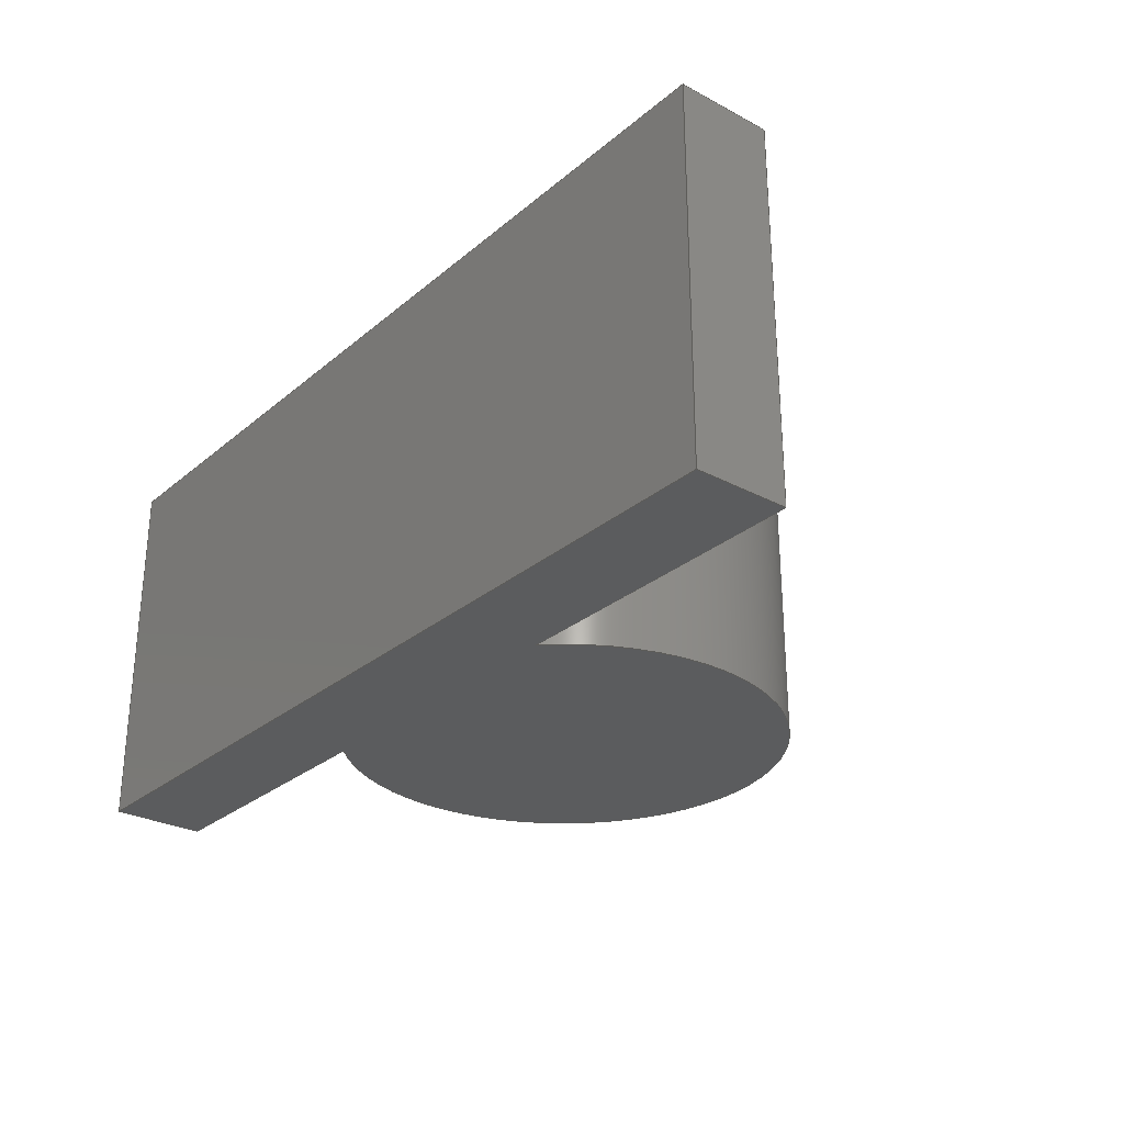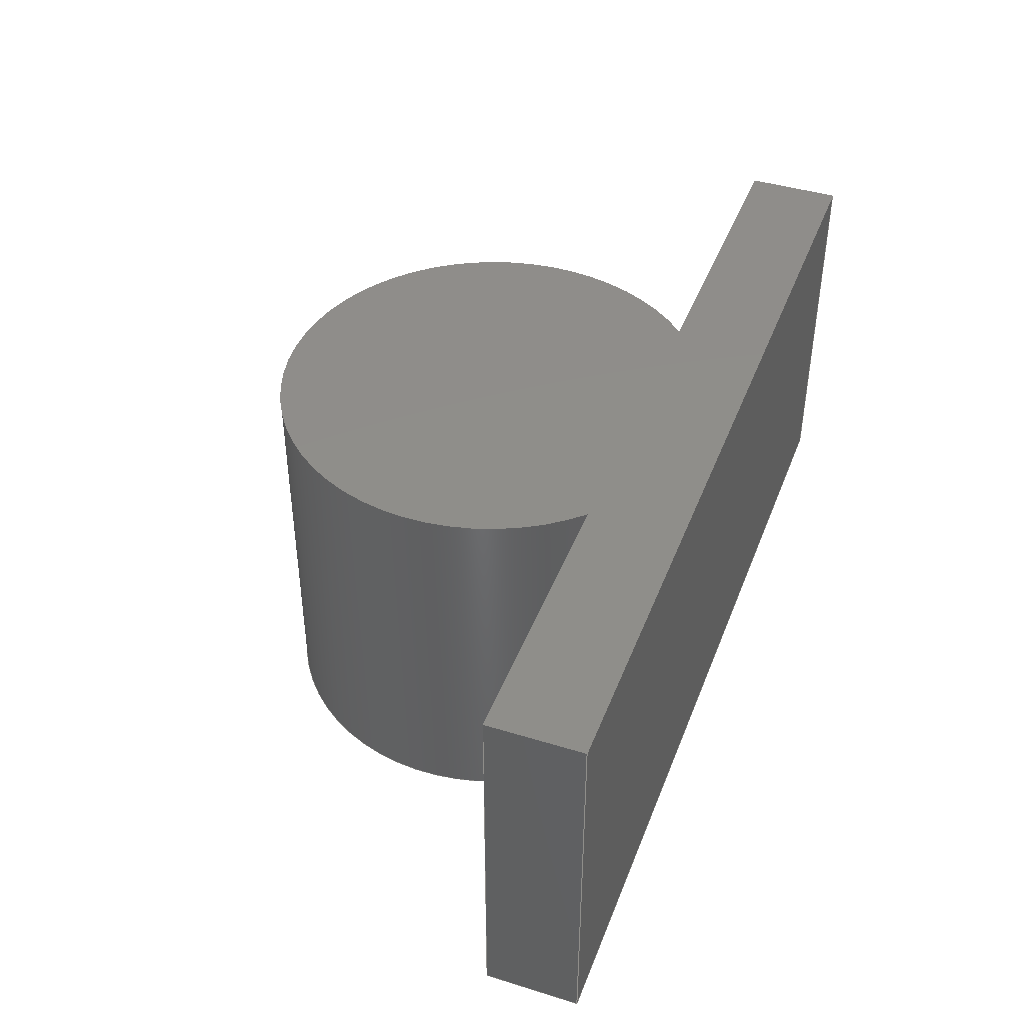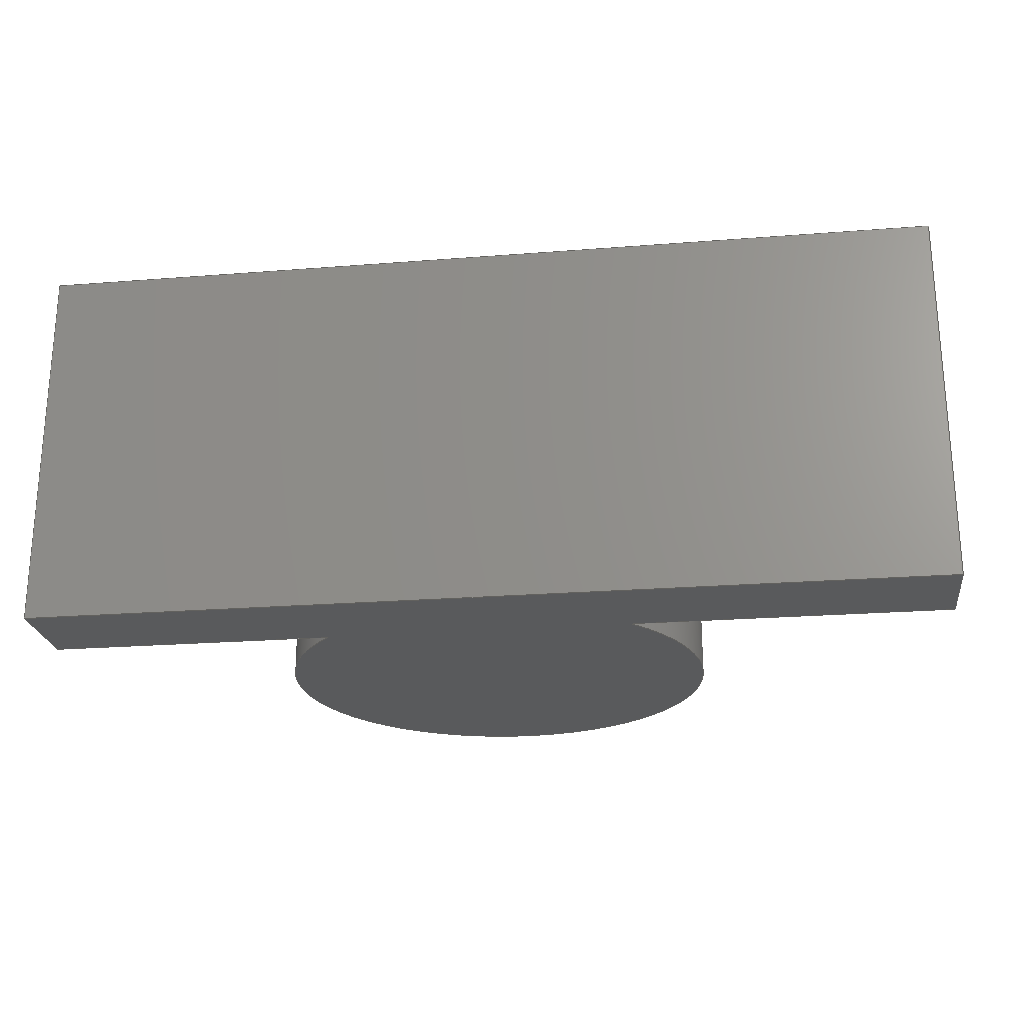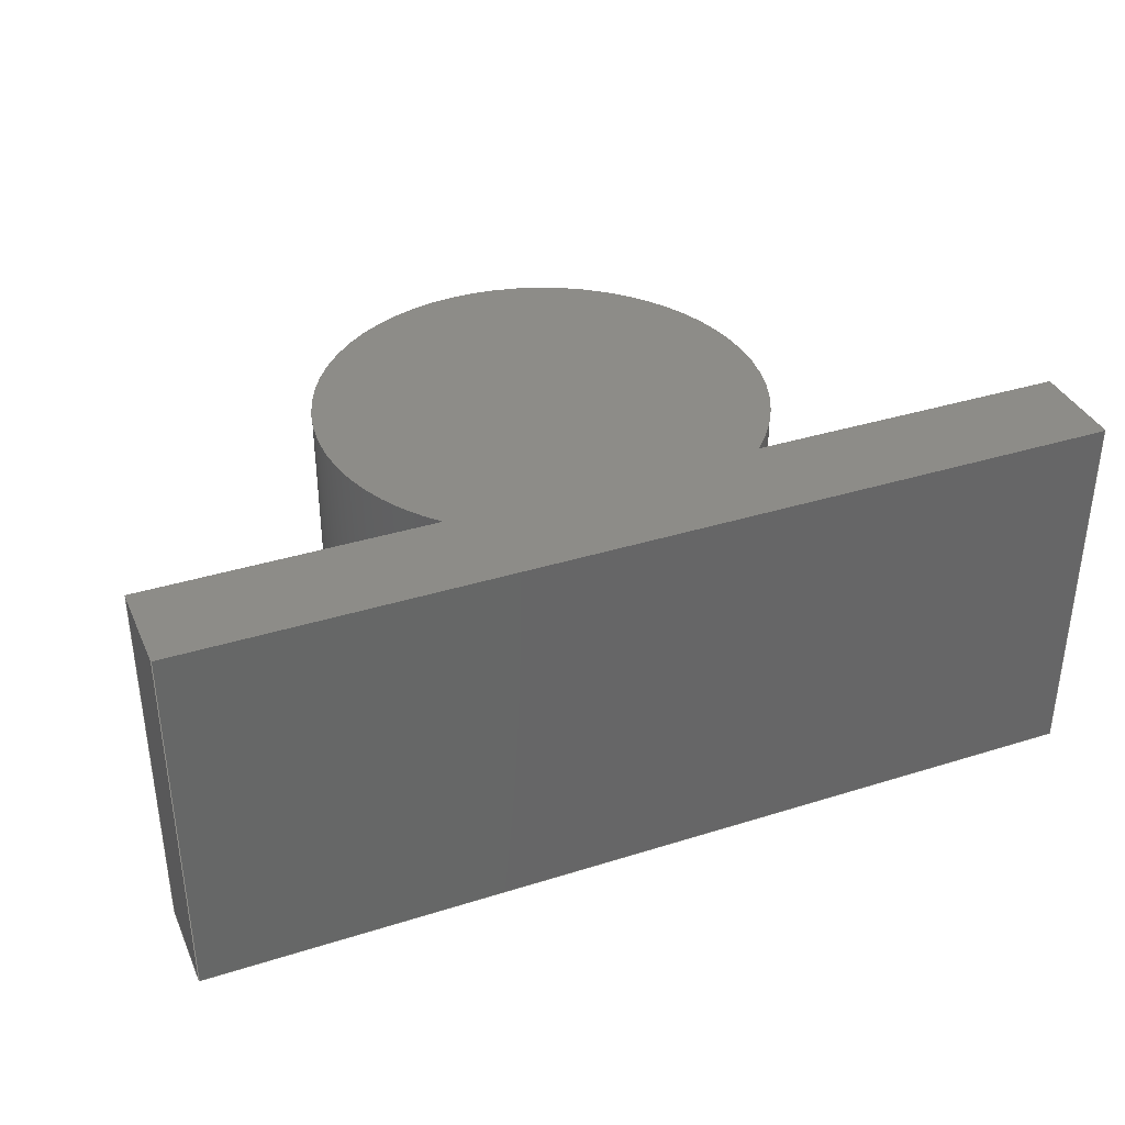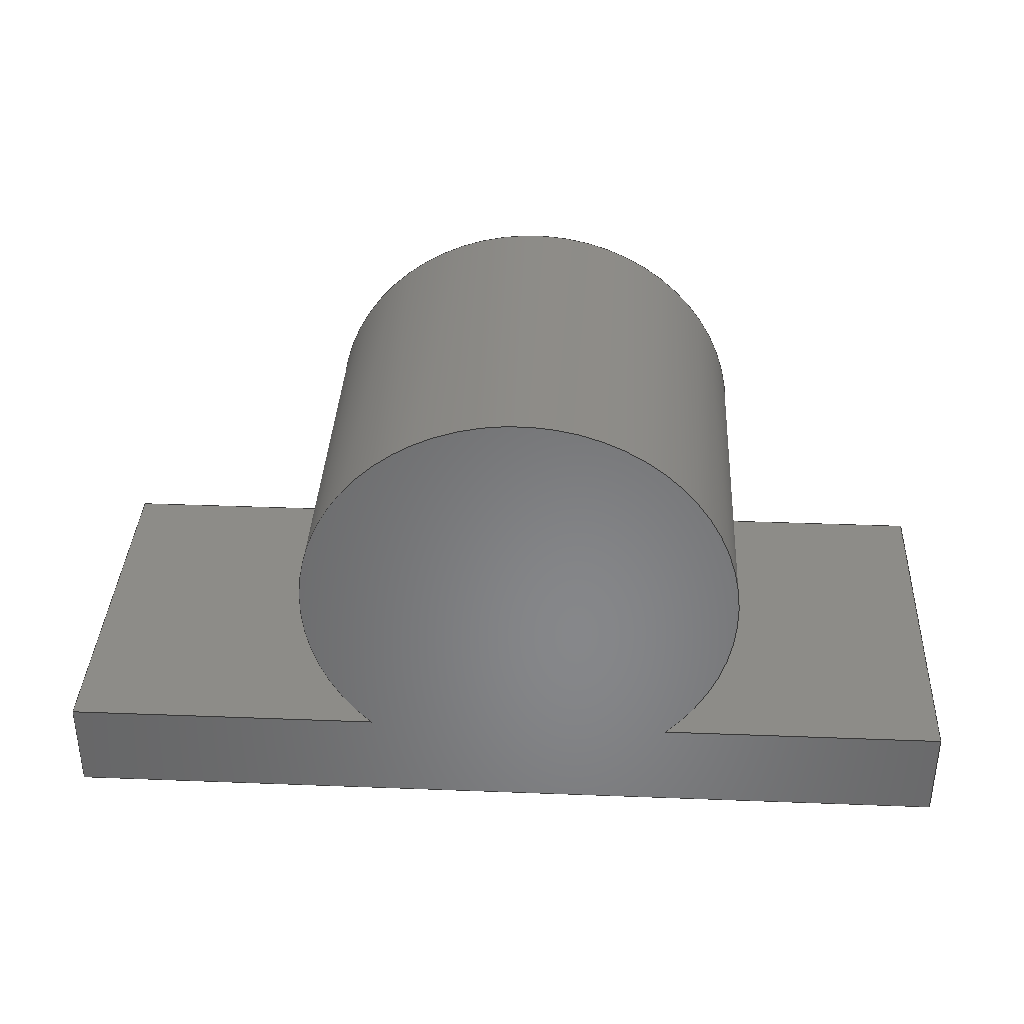
<metadata>
{"format":"step","ext":"step","renderer":"f3d","projection":"perspective","resolution":1024,"background":"white","views":[{"elev":-28.1,"azim":51.2,"up":"+Z"},{"elev":42.5,"azim":-69.8,"up":"+Z"},{"elev":-23.1,"azim":7.6,"up":"+Z"},{"elev":36.4,"azim":-22.2,"up":"+Z"},{"elev":36.0,"azim":-177.1,"up":"+Y"}]}
</metadata>
<code>
ISO-10303-21;
DATA;
#1=MECHANICAL_DESIGN_GEOMETRIC_PRESENTATION_REPRESENTATION('',(#4),#242);
#2=SHAPE_REPRESENTATION_RELATIONSHIP('SRR','None',#249,#3);
#3=ADVANCED_BREP_SHAPE_REPRESENTATION('',(#5),#241);
#4=STYLED_ITEM('',(#259),#5);
#5=MANIFOLD_SOLID_BREP('Body1',#138);
#6=PLANE('',#155);
#7=PLANE('',#156);
#8=PLANE('',#157);
#9=PLANE('',#158);
#10=PLANE('',#159);
#11=PLANE('',#160);
#12=PLANE('',#161);
#13=FACE_OUTER_BOUND('',#21,.T.);
#14=FACE_OUTER_BOUND('',#22,.T.);
#15=FACE_OUTER_BOUND('',#23,.T.);
#16=FACE_OUTER_BOUND('',#24,.T.);
#17=FACE_OUTER_BOUND('',#25,.T.);
#18=FACE_OUTER_BOUND('',#26,.T.);
#19=FACE_OUTER_BOUND('',#27,.T.);
#20=FACE_OUTER_BOUND('',#28,.T.);
#21=EDGE_LOOP('',(#93,#94,#95,#96));
#22=EDGE_LOOP('',(#97,#98,#99,#100));
#23=EDGE_LOOP('',(#101,#102,#103,#104));
#24=EDGE_LOOP('',(#105,#106,#107,#108,#109,#110));
#25=EDGE_LOOP('',(#111,#112,#113,#114));
#26=EDGE_LOOP('',(#115,#116,#117,#118,#119,#120));
#27=EDGE_LOOP('',(#121,#122,#123,#124));
#28=EDGE_LOOP('',(#125,#126,#127,#128));
#29=LINE('',#206,#45);
#30=LINE('',#209,#46);
#31=LINE('',#212,#47);
#32=LINE('',#214,#48);
#33=LINE('',#215,#49);
#34=LINE('',#219,#50);
#35=LINE('',#221,#51);
#36=LINE('',#223,#52);
#37=LINE('',#224,#53);
#38=LINE('',#227,#54);
#39=LINE('',#228,#55);
#40=LINE('',#229,#56);
#41=LINE('',#232,#57);
#42=LINE('',#233,#58);
#43=LINE('',#235,#59);
#44=LINE('',#236,#60);
#45=VECTOR('',#168,1);
#46=VECTOR('',#171,1);
#47=VECTOR('',#174,1);
#48=VECTOR('',#175,1);
#49=VECTOR('',#176,1);
#50=VECTOR('',#179,1);
#51=VECTOR('',#180,1);
#52=VECTOR('',#181,1);
#53=VECTOR('',#182,1);
#54=VECTOR('',#185,1);
#55=VECTOR('',#186,1);
#56=VECTOR('',#187,1);
#57=VECTOR('',#190,1);
#58=VECTOR('',#191,1);
#59=VECTOR('',#194,1);
#60=VECTOR('',#195,1);
#61=CIRCLE('',#153,3.5);
#62=CIRCLE('',#154,3.5);
#63=VERTEX_POINT('',#202);
#64=VERTEX_POINT('',#203);
#65=VERTEX_POINT('',#205);
#66=VERTEX_POINT('',#207);
#67=VERTEX_POINT('',#211);
#68=VERTEX_POINT('',#213);
#69=VERTEX_POINT('',#217);
#70=VERTEX_POINT('',#218);
#71=VERTEX_POINT('',#220);
#72=VERTEX_POINT('',#222);
#73=VERTEX_POINT('',#226);
#74=VERTEX_POINT('',#231);
#75=EDGE_CURVE('',#63,#64,#61,.T.);
#76=EDGE_CURVE('',#65,#63,#29,.T.);
#77=EDGE_CURVE('',#66,#65,#62,.T.);
#78=EDGE_CURVE('',#64,#66,#30,.T.);
#79=EDGE_CURVE('',#63,#67,#31,.T.);
#80=EDGE_CURVE('',#67,#68,#32,.T.);
#81=EDGE_CURVE('',#68,#65,#33,.T.);
#82=EDGE_CURVE('',#69,#70,#34,.T.);
#83=EDGE_CURVE('',#69,#71,#35,.T.);
#84=EDGE_CURVE('',#72,#71,#36,.T.);
#85=EDGE_CURVE('',#70,#72,#37,.T.);
#86=EDGE_CURVE('',#70,#73,#38,.T.);
#87=EDGE_CURVE('',#66,#72,#39,.T.);
#88=EDGE_CURVE('',#73,#68,#40,.T.);
#89=EDGE_CURVE('',#73,#74,#41,.T.);
#90=EDGE_CURVE('',#74,#67,#42,.T.);
#91=EDGE_CURVE('',#74,#69,#43,.T.);
#92=EDGE_CURVE('',#71,#64,#44,.T.);
#93=ORIENTED_EDGE('',*,*,#75,.F.);
#94=ORIENTED_EDGE('',*,*,#76,.F.);
#95=ORIENTED_EDGE('',*,*,#77,.F.);
#96=ORIENTED_EDGE('',*,*,#78,.F.);
#97=ORIENTED_EDGE('',*,*,#76,.T.);
#98=ORIENTED_EDGE('',*,*,#79,.T.);
#99=ORIENTED_EDGE('',*,*,#80,.T.);
#100=ORIENTED_EDGE('',*,*,#81,.T.);
#101=ORIENTED_EDGE('',*,*,#82,.F.);
#102=ORIENTED_EDGE('',*,*,#83,.T.);
#103=ORIENTED_EDGE('',*,*,#84,.F.);
#104=ORIENTED_EDGE('',*,*,#85,.F.);
#105=ORIENTED_EDGE('',*,*,#86,.F.);
#106=ORIENTED_EDGE('',*,*,#85,.T.);
#107=ORIENTED_EDGE('',*,*,#87,.F.);
#108=ORIENTED_EDGE('',*,*,#77,.T.);
#109=ORIENTED_EDGE('',*,*,#81,.F.);
#110=ORIENTED_EDGE('',*,*,#88,.F.);
#111=ORIENTED_EDGE('',*,*,#89,.F.);
#112=ORIENTED_EDGE('',*,*,#88,.T.);
#113=ORIENTED_EDGE('',*,*,#80,.F.);
#114=ORIENTED_EDGE('',*,*,#90,.F.);
#115=ORIENTED_EDGE('',*,*,#91,.F.);
#116=ORIENTED_EDGE('',*,*,#90,.T.);
#117=ORIENTED_EDGE('',*,*,#79,.F.);
#118=ORIENTED_EDGE('',*,*,#75,.T.);
#119=ORIENTED_EDGE('',*,*,#92,.F.);
#120=ORIENTED_EDGE('',*,*,#83,.F.);
#121=ORIENTED_EDGE('',*,*,#78,.T.);
#122=ORIENTED_EDGE('',*,*,#87,.T.);
#123=ORIENTED_EDGE('',*,*,#84,.T.);
#124=ORIENTED_EDGE('',*,*,#92,.T.);
#125=ORIENTED_EDGE('',*,*,#91,.T.);
#126=ORIENTED_EDGE('',*,*,#82,.T.);
#127=ORIENTED_EDGE('',*,*,#86,.T.);
#128=ORIENTED_EDGE('',*,*,#89,.T.);
#129=CYLINDRICAL_SURFACE('',#152,3.5);
#130=ADVANCED_FACE('',(#13),#129,.T.);
#131=ADVANCED_FACE('',(#14),#6,.T.);
#132=ADVANCED_FACE('',(#15),#7,.T.);
#133=ADVANCED_FACE('',(#16),#8,.T.);
#134=ADVANCED_FACE('',(#17),#9,.T.);
#135=ADVANCED_FACE('',(#18),#10,.T.);
#136=ADVANCED_FACE('',(#19),#11,.T.);
#137=ADVANCED_FACE('',(#20),#12,.F.);
#138=CLOSED_SHELL('',(#130,#131,#132,#133,#134,#135,#136,#137));
#139=DERIVED_UNIT_ELEMENT(#141,1);
#140=DERIVED_UNIT_ELEMENT(#244,3);
#141=(
MASS_UNIT()
NAMED_UNIT(*)
SI_UNIT(.KILO.,.GRAM.)
);
#142=DERIVED_UNIT((#139,#140));
#143=MEASURE_REPRESENTATION_ITEM('density measure',
POSITIVE_RATIO_MEASURE(7850),#142);
#144=PROPERTY_DEFINITION_REPRESENTATION(#149,#146);
#145=PROPERTY_DEFINITION_REPRESENTATION(#150,#147);
#146=REPRESENTATION('material name',(#148),#241);
#147=REPRESENTATION('density',(#143),#241);
#148=DESCRIPTIVE_REPRESENTATION_ITEM('Steel','Steel');
#149=PROPERTY_DEFINITION('material property','material name',#251);
#150=PROPERTY_DEFINITION('material property','density of part',#251);
#151=AXIS2_PLACEMENT_3D('placement',#200,#162,#163);
#152=AXIS2_PLACEMENT_3D('',#201,#164,#165);
#153=AXIS2_PLACEMENT_3D('',#204,#166,#167);
#154=AXIS2_PLACEMENT_3D('',#208,#169,#170);
#155=AXIS2_PLACEMENT_3D('',#210,#172,#173);
#156=AXIS2_PLACEMENT_3D('',#216,#177,#178);
#157=AXIS2_PLACEMENT_3D('',#225,#183,#184);
#158=AXIS2_PLACEMENT_3D('',#230,#188,#189);
#159=AXIS2_PLACEMENT_3D('',#234,#192,#193);
#160=AXIS2_PLACEMENT_3D('',#237,#196,#197);
#161=AXIS2_PLACEMENT_3D('',#238,#198,#199);
#162=DIRECTION('axis',(0,0,1));
#163=DIRECTION('refdir',(1,0,0));
#164=DIRECTION('center_axis',(0,0,-1));
#165=DIRECTION('ref_axis',(-1.837e-16,1,0));
#166=DIRECTION('center_axis',(0,0,1));
#167=DIRECTION('ref_axis',(1,0,0));
#168=DIRECTION('',(0,0,1));
#169=DIRECTION('center_axis',(0,0,-1));
#170=DIRECTION('ref_axis',(1,0,0));
#171=DIRECTION('',(0,0,-1));
#172=DIRECTION('center_axis',(0,1,0));
#173=DIRECTION('ref_axis',(0,0,1));
#174=DIRECTION('',(1,0,0));
#175=DIRECTION('',(0,0,-1));
#176=DIRECTION('',(-1,0,0));
#177=DIRECTION('center_axis',(-1,0,0));
#178=DIRECTION('ref_axis',(0,0,1));
#179=DIRECTION('',(0,0,-1));
#180=DIRECTION('',(0,1,0));
#181=DIRECTION('',(0,0,1));
#182=DIRECTION('',(0,1,0));
#183=DIRECTION('center_axis',(0,0,-1));
#184=DIRECTION('ref_axis',(-1,0,0));
#185=DIRECTION('',(1,0,0));
#186=DIRECTION('',(-1,0,0));
#187=DIRECTION('',(0,1,0));
#188=DIRECTION('center_axis',(1,0,0));
#189=DIRECTION('ref_axis',(0,0,-1));
#190=DIRECTION('',(0,0,1));
#191=DIRECTION('',(0,1,0));
#192=DIRECTION('center_axis',(0,0,1));
#193=DIRECTION('ref_axis',(1,0,0));
#194=DIRECTION('',(-1,0,0));
#195=DIRECTION('',(1,0,0));
#196=DIRECTION('center_axis',(0,1,0));
#197=DIRECTION('ref_axis',(0,0,1));
#198=DIRECTION('center_axis',(0,1,0));
#199=DIRECTION('ref_axis',(1,0,0));
#200=CARTESIAN_POINT('',(0,0,0));
#201=CARTESIAN_POINT('Origin',(2,4,7.5));
#202=CARTESIAN_POINT('',(4.449,1.5,7.5));
#203=CARTESIAN_POINT('',(-0.4495,1.5,7.5));
#204=CARTESIAN_POINT('Origin',(2,4,7.5));
#205=CARTESIAN_POINT('',(4.449,1.5,1.5));
#206=CARTESIAN_POINT('',(4.449,1.5,7.5));
#207=CARTESIAN_POINT('',(-0.4495,1.5,1.5));
#208=CARTESIAN_POINT('Origin',(2,4,1.5));
#209=CARTESIAN_POINT('',(-0.4495,1.5,7.5));
#210=CARTESIAN_POINT('Origin',(2.25,1.5,4.5));
#211=CARTESIAN_POINT('',(9.5,1.5,7.5));
#212=CARTESIAN_POINT('',(9.5,1.5,7.5));
#213=CARTESIAN_POINT('',(9.5,1.5,1.5));
#214=CARTESIAN_POINT('',(9.5,1.5,1.5));
#215=CARTESIAN_POINT('',(-5,1.5,1.5));
#216=CARTESIAN_POINT('Origin',(-5,0,1.5));
#217=CARTESIAN_POINT('',(-5,0,7.5));
#218=CARTESIAN_POINT('',(-5,0,1.5));
#219=CARTESIAN_POINT('',(-5,0,7.5));
#220=CARTESIAN_POINT('',(-5,1.5,7.5));
#221=CARTESIAN_POINT('',(-5,0,7.5));
#222=CARTESIAN_POINT('',(-5,1.5,1.5));
#223=CARTESIAN_POINT('',(-5,1.5,7.5));
#224=CARTESIAN_POINT('',(-5,0,1.5));
#225=CARTESIAN_POINT('Origin',(9.5,0,1.5));
#226=CARTESIAN_POINT('',(9.5,0,1.5));
#227=CARTESIAN_POINT('',(-5,0,1.5));
#228=CARTESIAN_POINT('',(-5,1.5,1.5));
#229=CARTESIAN_POINT('',(9.5,0,1.5));
#230=CARTESIAN_POINT('Origin',(9.5,0,7.5));
#231=CARTESIAN_POINT('',(9.5,0,7.5));
#232=CARTESIAN_POINT('',(9.5,0,1.5));
#233=CARTESIAN_POINT('',(9.5,0,7.5));
#234=CARTESIAN_POINT('Origin',(-5,0,7.5));
#235=CARTESIAN_POINT('',(9.5,0,7.5));
#236=CARTESIAN_POINT('',(9.5,1.5,7.5));
#237=CARTESIAN_POINT('Origin',(2.25,1.5,4.5));
#238=CARTESIAN_POINT('Origin',(2.25,0,4.5));
#239=UNCERTAINTY_MEASURE_WITH_UNIT(LENGTH_MEASURE(0.001),#243,
'DISTANCE_ACCURACY_VALUE',
'Maximum model space distance between geometric entities at asserted c
onnectivities');
#240=UNCERTAINTY_MEASURE_WITH_UNIT(LENGTH_MEASURE(0.001),#243,
'DISTANCE_ACCURACY_VALUE',
'Maximum model space distance between geometric entities at asserted c
onnectivities');
#241=(
GEOMETRIC_REPRESENTATION_CONTEXT(3)
GLOBAL_UNCERTAINTY_ASSIGNED_CONTEXT((#239))
GLOBAL_UNIT_ASSIGNED_CONTEXT((#243,#245,#246))
REPRESENTATION_CONTEXT('','3D')
);
#242=(
GEOMETRIC_REPRESENTATION_CONTEXT(3)
GLOBAL_UNCERTAINTY_ASSIGNED_CONTEXT((#240))
GLOBAL_UNIT_ASSIGNED_CONTEXT((#243,#245,#246))
REPRESENTATION_CONTEXT('','3D')
);
#243=(
LENGTH_UNIT()
NAMED_UNIT(*)
SI_UNIT(.CENTI.,.METRE.)
);
#244=(
LENGTH_UNIT()
NAMED_UNIT(*)
SI_UNIT($,.METRE.)
);
#245=(
NAMED_UNIT(*)
PLANE_ANGLE_UNIT()
SI_UNIT($,.RADIAN.)
);
#246=(
NAMED_UNIT(*)
SI_UNIT($,.STERADIAN.)
SOLID_ANGLE_UNIT()
);
#247=SHAPE_DEFINITION_REPRESENTATION(#248,#249);
#248=PRODUCT_DEFINITION_SHAPE('',$,#251);
#249=SHAPE_REPRESENTATION('',(#151),#241);
#250=PRODUCT_DEFINITION_CONTEXT('part definition',#255,'design');
#251=PRODUCT_DEFINITION('Untitled','Untitled',#252,#250);
#252=PRODUCT_DEFINITION_FORMATION('',$,#257);
#253=PRODUCT_RELATED_PRODUCT_CATEGORY('Untitled','Untitled',(#257));
#254=APPLICATION_PROTOCOL_DEFINITION('international standard',
'automotive_design',2009,#255);
#255=APPLICATION_CONTEXT(
'Core Data for Automotive Mechanical Design Process');
#256=PRODUCT_CONTEXT('part definition',#255,'mechanical');
#257=PRODUCT('Untitled','Untitled',$,(#256));
#258=PRESENTATION_STYLE_ASSIGNMENT((#260));
#259=PRESENTATION_STYLE_ASSIGNMENT((#261));
#260=SURFACE_STYLE_USAGE(.BOTH.,#262);
#261=SURFACE_STYLE_USAGE(.BOTH.,#263);
#262=SURFACE_SIDE_STYLE('',(#264));
#263=SURFACE_SIDE_STYLE('',(#265));
#264=SURFACE_STYLE_FILL_AREA(#266);
#265=SURFACE_STYLE_FILL_AREA(#267);
#266=FILL_AREA_STYLE('Steel - Satin',(#268));
#267=FILL_AREA_STYLE('Paint - Metallic (Yellow)',(#269));
#268=FILL_AREA_STYLE_COLOUR('Steel - Satin',#270);
#269=FILL_AREA_STYLE_COLOUR('Paint - Metallic (Yellow)',#271);
#270=COLOUR_RGB('Steel - Satin',0.6275,0.6275,0.6275);
#271=COLOUR_RGB('Paint - Metallic (Yellow)',0.9098,0.6784,
0.1373);
ENDSEC;
END-ISO-10303-21;

</code>
